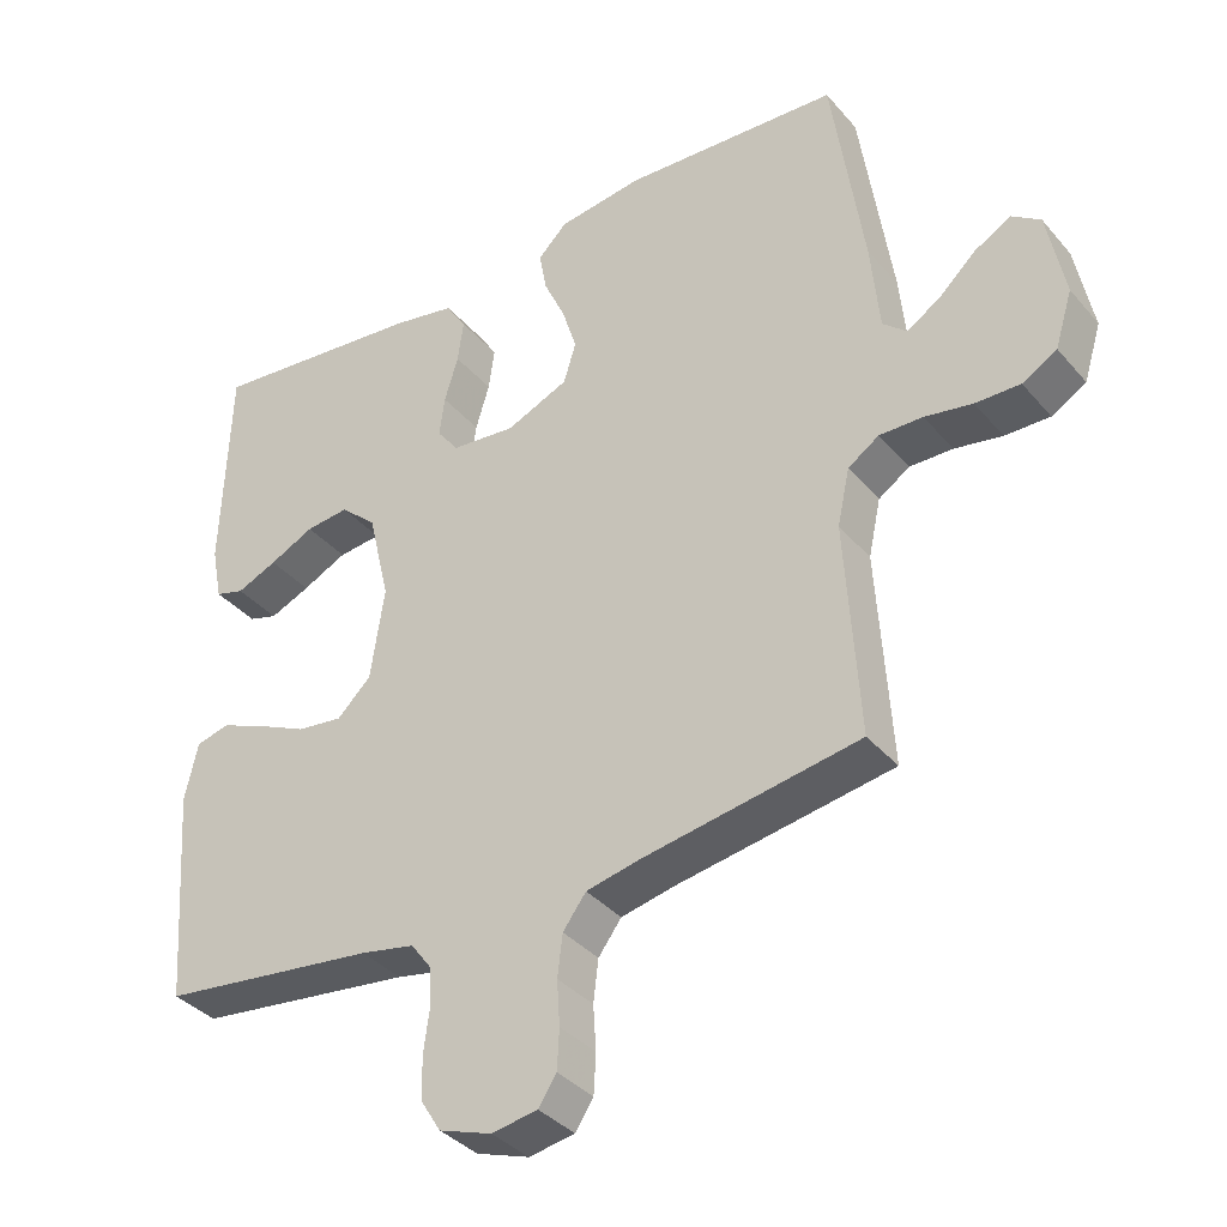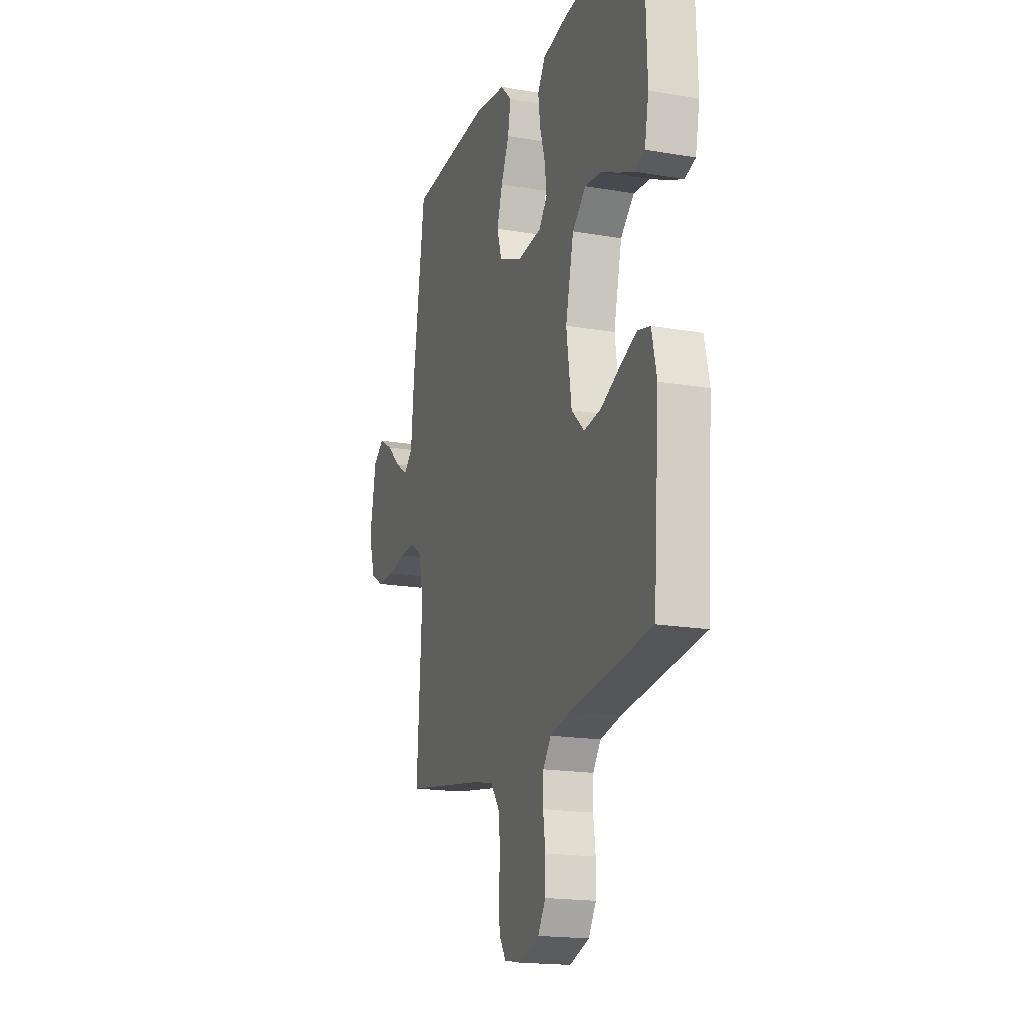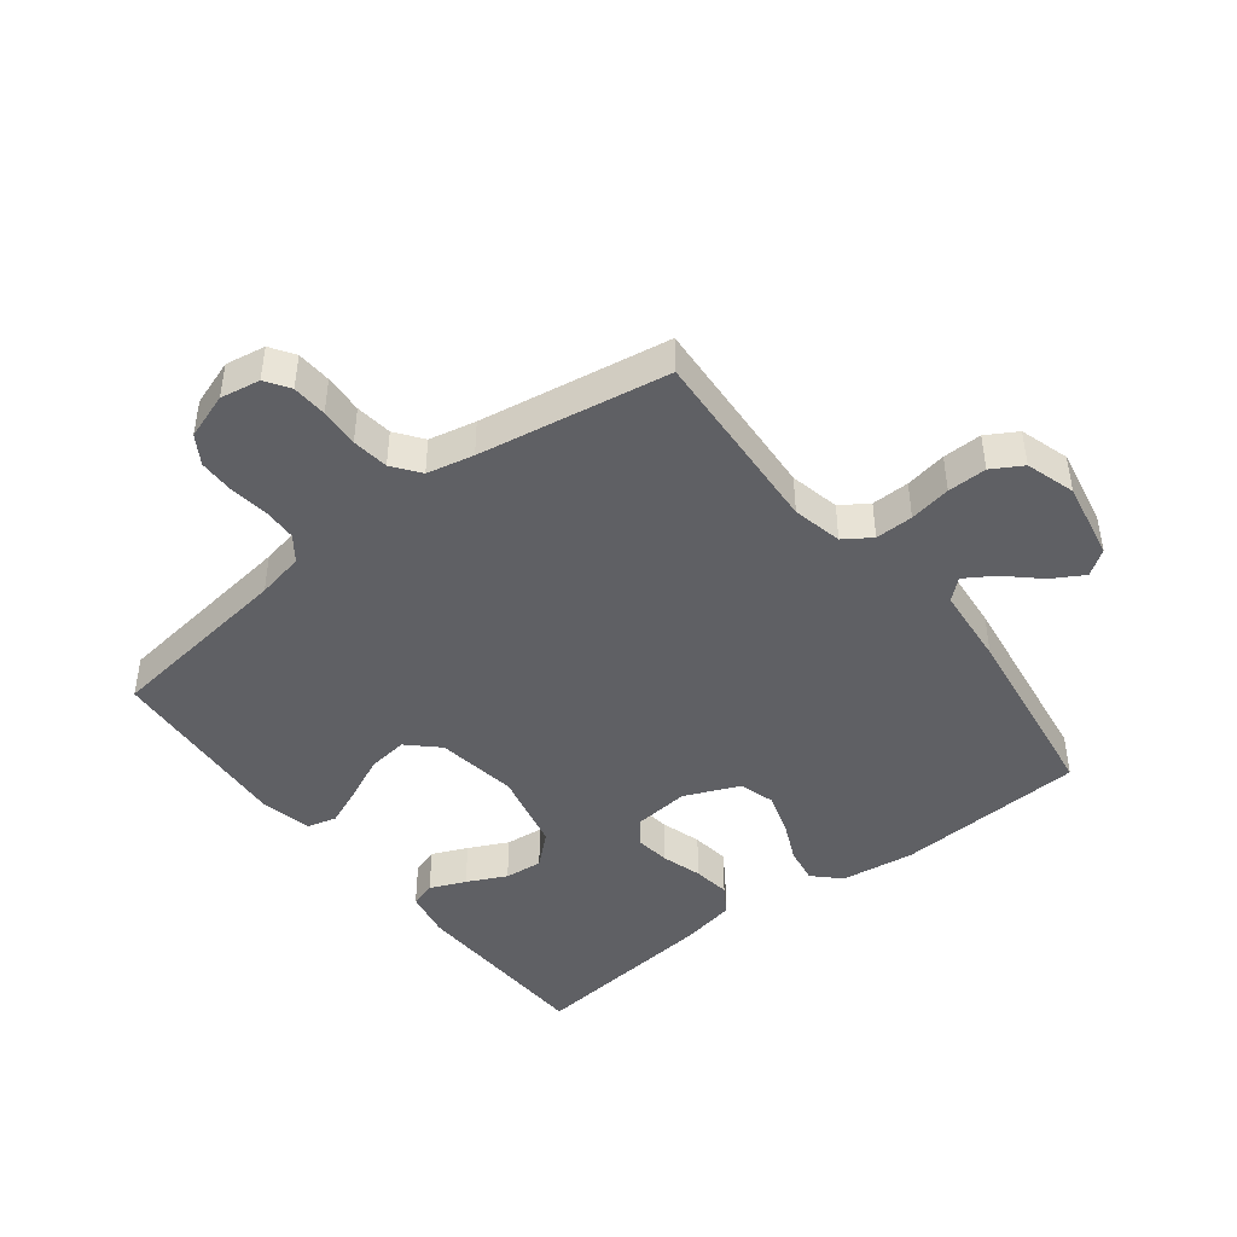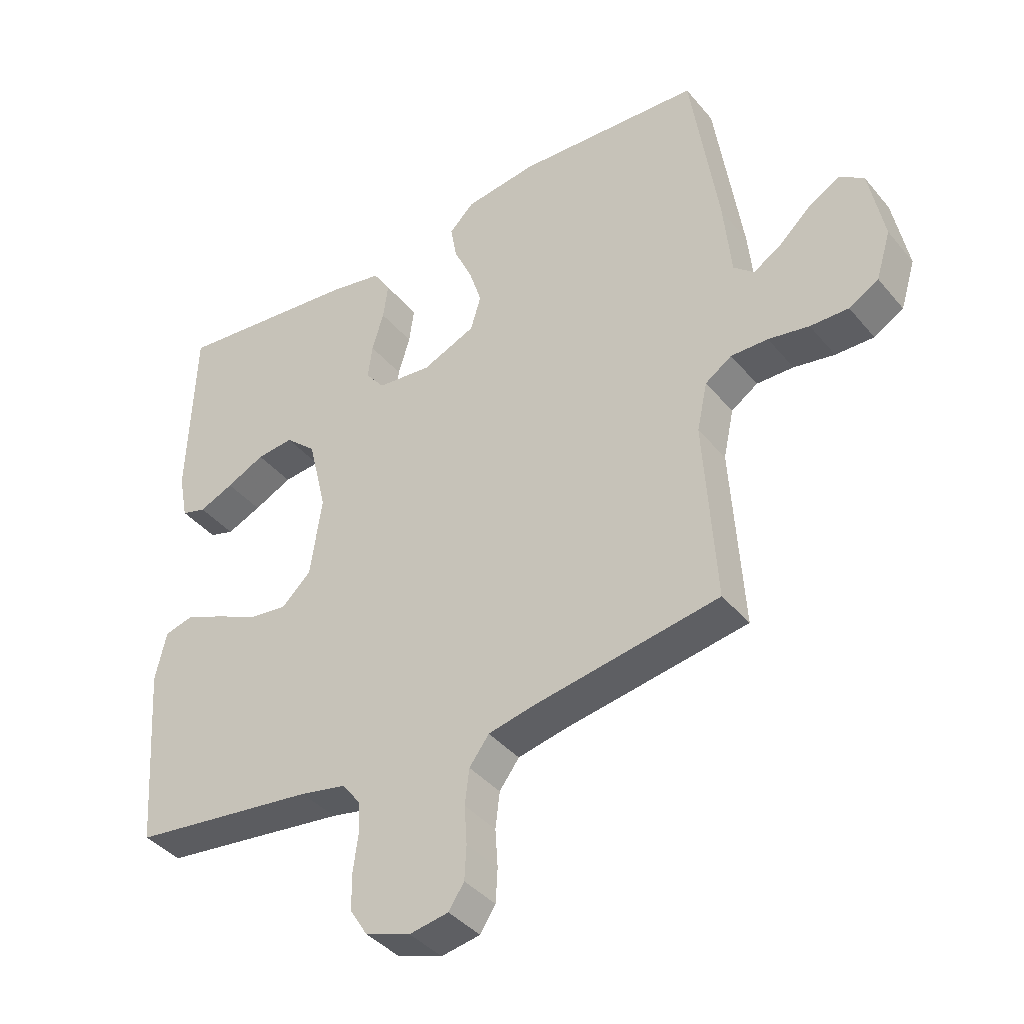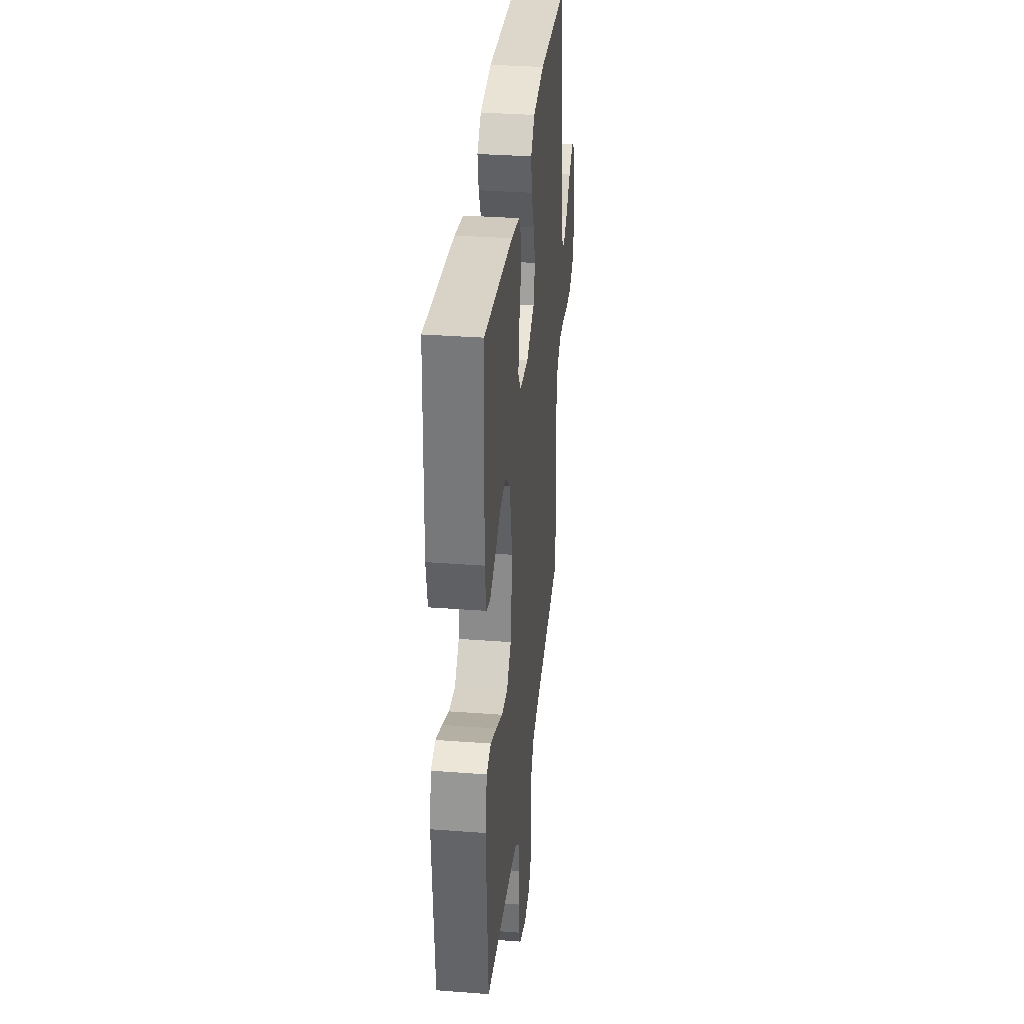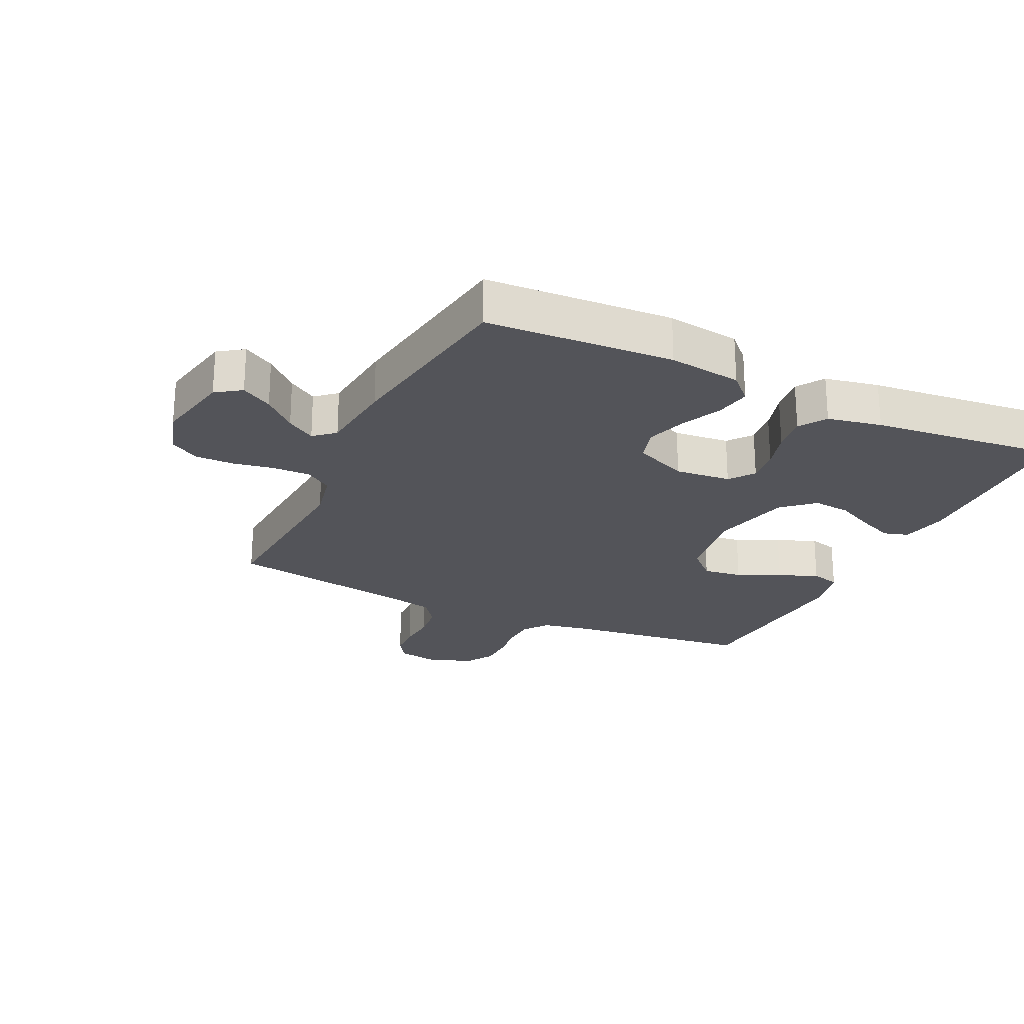
<metadata>
{"format":"obj","ext":"obj","renderer":"f3d","projection":"perspective","resolution":1024,"background":"white","views":[{"elev":-36.6,"azim":-145.0,"up":"+Z"},{"elev":-18.1,"azim":71.5,"up":"+Z"},{"elev":-44.8,"azim":-142.1,"up":"+Y"},{"elev":-39.9,"azim":-144.5,"up":"+Z"},{"elev":33.7,"azim":95.9,"up":"+Z"},{"elev":-23.7,"azim":-25.6,"up":"+Y"}]}
</metadata>
<code>
v 0.5 0.07 -0.5
v 0.2 0.07 -0.538
v 0.125 0.07 -0.553
v 0.096 0.07 -0.592
v 0.094 0.07 -0.645
v 0.102 0.07 -0.705
v 0.101 0.07 -0.763
v 0.073 0.07 -0.808
v 0 0.07 -0.833
v -0.063 0.07 -0.822
v -0.088 0.07 -0.784
v -0.091 0.07 -0.729
v -0.087 0.07 -0.667
v -0.094 0.07 -0.609
v -0.126 0.07 -0.566
v -0.2 0.07 -0.55
v -0.5 0.07 -0.5
v -0.481 0.07 -0.2
v -0.498 0.07 -0.121
v -0.541 0.07 -0.092
v -0.601 0.07 -0.093
v -0.667 0.07 -0.105
v -0.729 0.07 -0.106
v -0.777 0.07 -0.078
v -0.801 0.07 0
v -0.777 0.07 0.124
v -0.737 0.07 0.152
v -0.687 0.07 0.123
v -0.635 0.07 0.075
v -0.589 0.07 0.046
v -0.556 0.07 0.075
v -0.544 0.07 0.2
v -0.5 0.07 0.5
v -0.2 0.07 0.517
v -0.083 0.07 0.501
v -0.043 0.07 0.461
v -0.053 0.07 0.404
v -0.083 0.07 0.338
v -0.103 0.07 0.274
v -0.086 0.07 0.218
v 0 0.07 0.181
v 0.089 0.07 0.19
v 0.119 0.07 0.229
v 0.112 0.07 0.285
v 0.093 0.07 0.348
v 0.085 0.07 0.407
v 0.113 0.07 0.451
v 0.2 0.07 0.468
v 0.5 0.07 0.5
v 0.51 0.07 0.2
v 0.495 0.07 0.124
v 0.455 0.07 0.112
v 0.399 0.07 0.136
v 0.337 0.07 0.166
v 0.277 0.07 0.172
v 0.227 0.07 0.127
v 0.197 0.07 0
v 0.216 0.07 -0.129
v 0.263 0.07 -0.174
v 0.326 0.07 -0.166
v 0.395 0.07 -0.134
v 0.458 0.07 -0.108
v 0.504 0.07 -0.12
v 0.522 0.07 -0.2
v 0.5 0 -0.5
v 0.2 0 -0.538
v 0.125 0 -0.553
v 0.096 0 -0.592
v 0.094 0 -0.645
v 0.102 0 -0.705
v 0.101 0 -0.763
v 0.073 0 -0.808
v 0 0 -0.833
v -0.063 0 -0.822
v -0.088 0 -0.784
v -0.091 0 -0.729
v -0.087 0 -0.667
v -0.094 0 -0.609
v -0.126 0 -0.566
v -0.2 0 -0.55
v -0.5 0 -0.5
v -0.481 0 -0.2
v -0.498 0 -0.121
v -0.541 0 -0.092
v -0.601 0 -0.093
v -0.667 0 -0.105
v -0.729 0 -0.106
v -0.777 0 -0.078
v -0.801 0 0
v -0.777 0 0.124
v -0.737 0 0.152
v -0.687 0 0.123
v -0.635 0 0.075
v -0.589 0 0.046
v -0.556 0 0.075
v -0.544 0 0.2
v -0.5 0 0.5
v -0.2 0 0.517
v -0.083 0 0.501
v -0.043 0 0.461
v -0.053 0 0.404
v -0.083 0 0.338
v -0.103 0 0.274
v -0.086 0 0.218
v 0 0 0.181
v 0.089 0 0.19
v 0.119 0 0.229
v 0.112 0 0.285
v 0.093 0 0.348
v 0.085 0 0.407
v 0.113 0 0.451
v 0.2 0 0.468
v 0.5 0 0.5
v 0.51 0 0.2
v 0.495 0 0.124
v 0.455 0 0.112
v 0.399 0 0.136
v 0.337 0 0.166
v 0.277 0 0.172
v 0.227 0 0.127
v 0.197 0 0
v 0.216 0 -0.129
v 0.263 0 -0.174
v 0.326 0 -0.166
v 0.395 0 -0.134
v 0.458 0 -0.108
v 0.504 0 -0.12
v 0.522 0 -0.2
f 64 1 2
f 63 64 2
f 62 63 2
f 61 62 2
f 60 61 2
f 59 60 2 3
f 58 59 3 4
f 57 58 4
f 52 53 54
f 51 52 54
f 50 51 54
f 49 50 54
f 48 49 54
f 47 48 54
f 46 47 54
f 45 46 54
f 44 45 54
f 43 44 54 55
f 42 43 55 56
f 36 37 38
f 35 36 38
f 34 35 38
f 33 34 38
f 32 33 38
f 31 32 38
f 31 38 39
f 30 31 39 40
f 27 28 29
f 26 27 29
f 25 26 29
f 24 25 29
f 23 24 29
f 22 23 29
f 21 22 29
f 20 21 29 30
f 30 40 41
f 20 30 41
f 19 20 41
f 16 17 18
f 42 56 57
f 41 42 57
f 19 41 57
f 18 19 57
f 16 18 57
f 15 16 57
f 11 12 13
f 10 11 13
f 9 10 13
f 8 9 13
f 7 8 13
f 6 7 13
f 5 6 13
f 14 15 57 4
f 4 5 13 14
f 66 65 128
f 66 128 127
f 66 127 126
f 66 126 125
f 66 125 124
f 67 66 124 123
f 68 67 123 122
f 68 122 121
f 118 117 116
f 118 116 115
f 118 115 114
f 118 114 113
f 118 113 112
f 118 112 111
f 118 111 110
f 118 110 109
f 118 109 108
f 119 118 108 107
f 120 119 107 106
f 102 101 100
f 102 100 99
f 102 99 98
f 102 98 97
f 102 97 96
f 102 96 95
f 103 102 95
f 104 103 95 94
f 93 92 91
f 93 91 90
f 93 90 89
f 93 89 88
f 93 88 87
f 93 87 86
f 93 86 85
f 94 93 85 84
f 105 104 94
f 105 94 84
f 105 84 83
f 82 81 80
f 121 120 106
f 121 106 105
f 121 105 83
f 121 83 82
f 121 82 80
f 121 80 79
f 77 76 75
f 77 75 74
f 77 74 73
f 77 73 72
f 77 72 71
f 77 71 70
f 77 70 69
f 68 121 79 78
f 78 77 69 68
f 1 65 66 2
f 2 66 67 3
f 3 67 68 4
f 4 68 69 5
f 5 69 70 6
f 6 70 71 7
f 7 71 72 8
f 8 72 73 9
f 9 73 74 10
f 10 74 75 11
f 11 75 76 12
f 12 76 77 13
f 13 77 78 14
f 14 78 79 15
f 15 79 80 16
f 16 80 81 17
f 17 81 82 18
f 18 82 83 19
f 19 83 84 20
f 20 84 85 21
f 21 85 86 22
f 22 86 87 23
f 23 87 88 24
f 24 88 89 25
f 25 89 90 26
f 26 90 91 27
f 27 91 92 28
f 28 92 93 29
f 29 93 94 30
f 30 94 95 31
f 31 95 96 32
f 32 96 97 33
f 33 97 98 34
f 34 98 99 35
f 35 99 100 36
f 36 100 101 37
f 37 101 102 38
f 38 102 103 39
f 39 103 104 40
f 40 104 105 41
f 41 105 106 42
f 42 106 107 43
f 43 107 108 44
f 44 108 109 45
f 45 109 110 46
f 46 110 111 47
f 47 111 112 48
f 48 112 113 49
f 49 113 114 50
f 50 114 115 51
f 51 115 116 52
f 52 116 117 53
f 53 117 118 54
f 54 118 119 55
f 55 119 120 56
f 56 120 121 57
f 57 121 122 58
f 58 122 123 59
f 59 123 124 60
f 60 124 125 61
f 61 125 126 62
f 62 126 127 63
f 63 127 128 64
f 64 128 65 1

</code>
